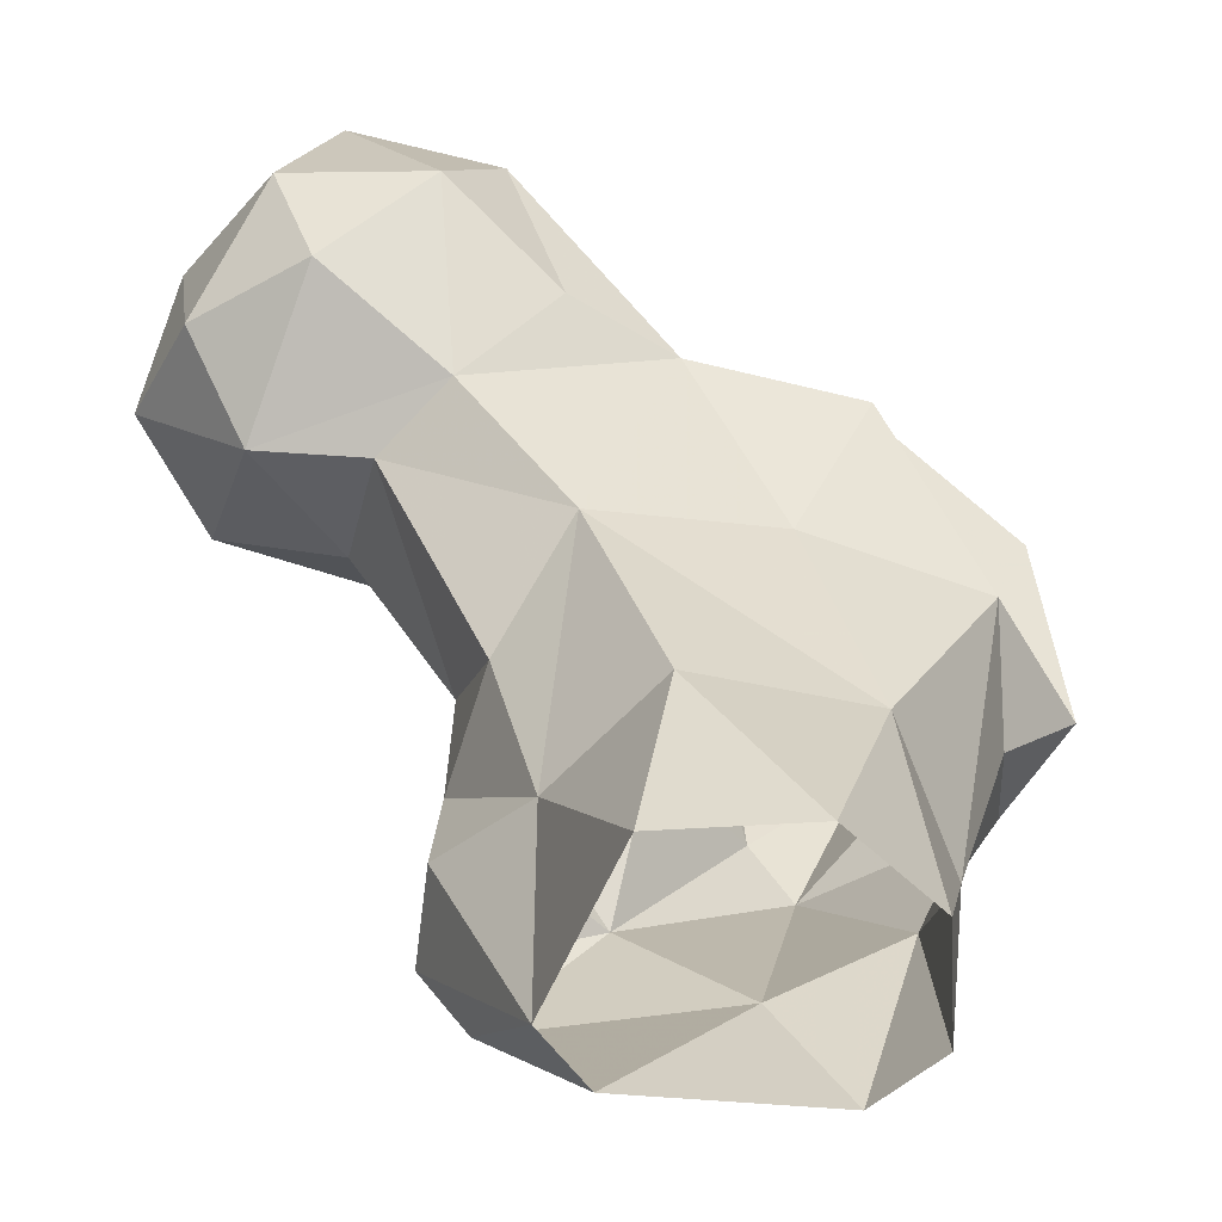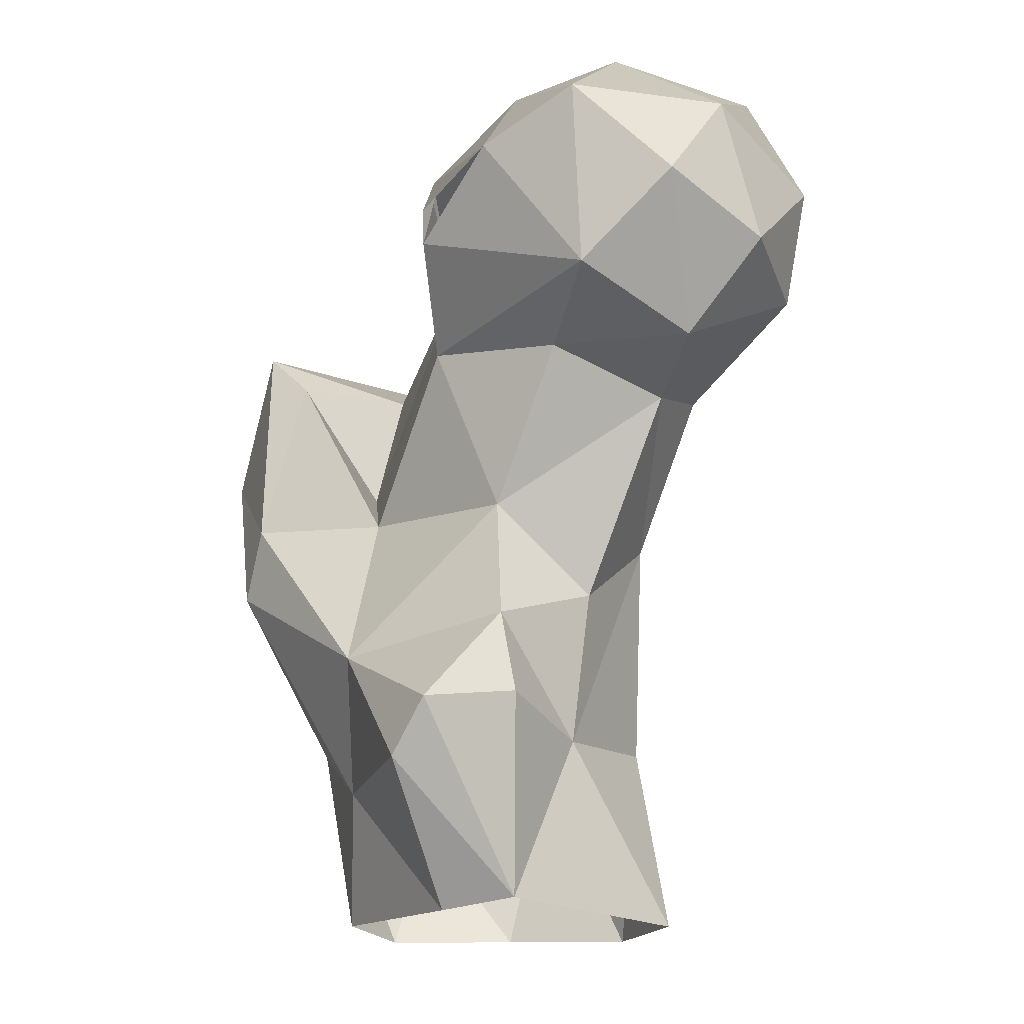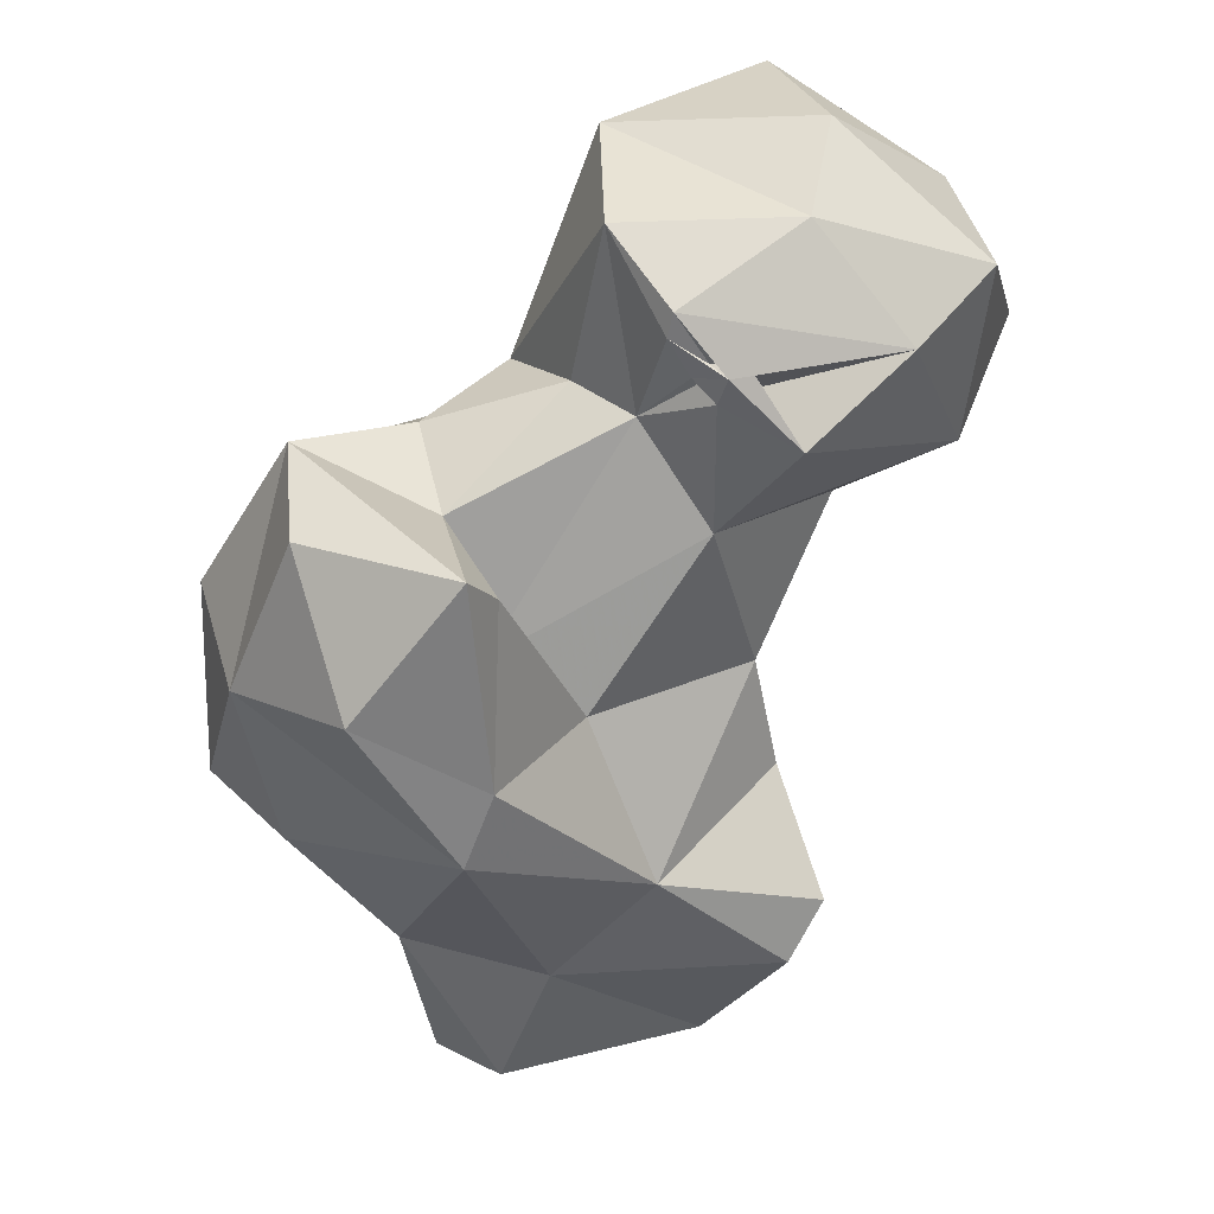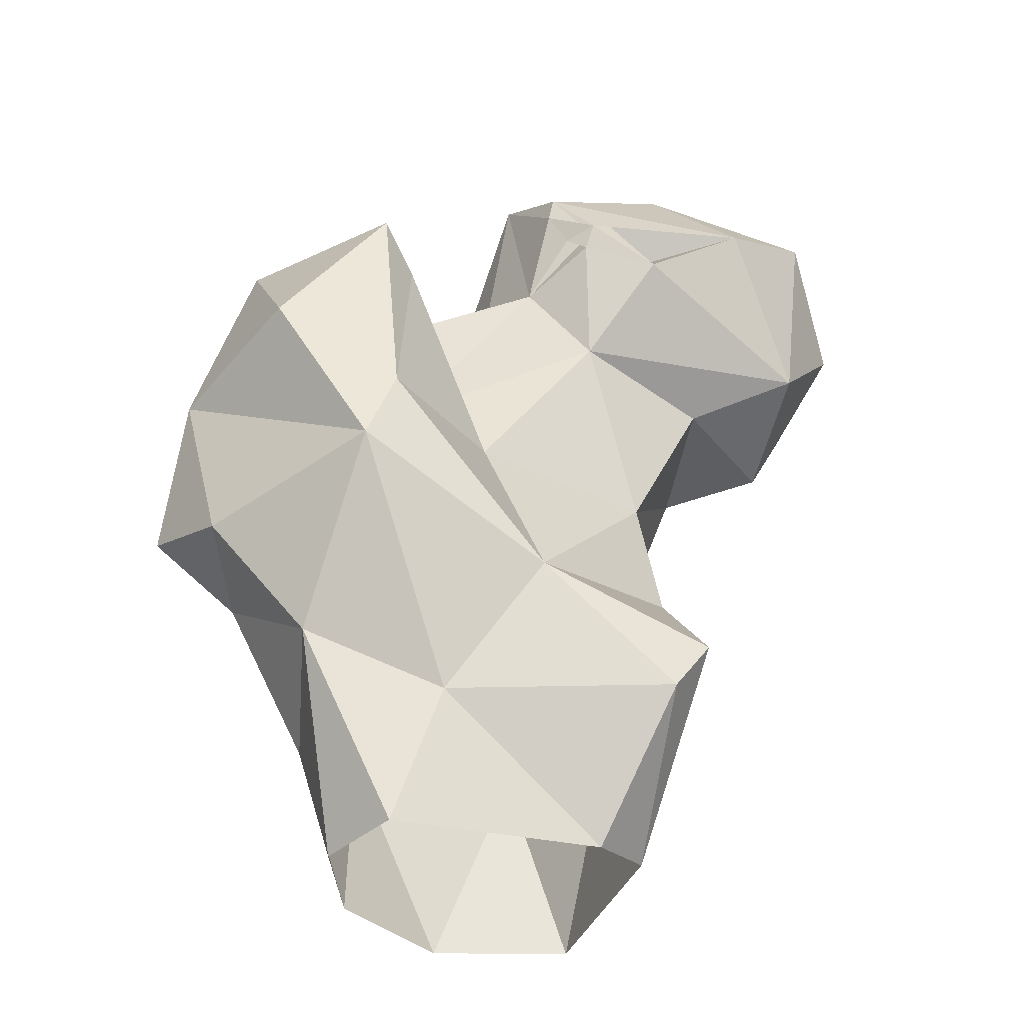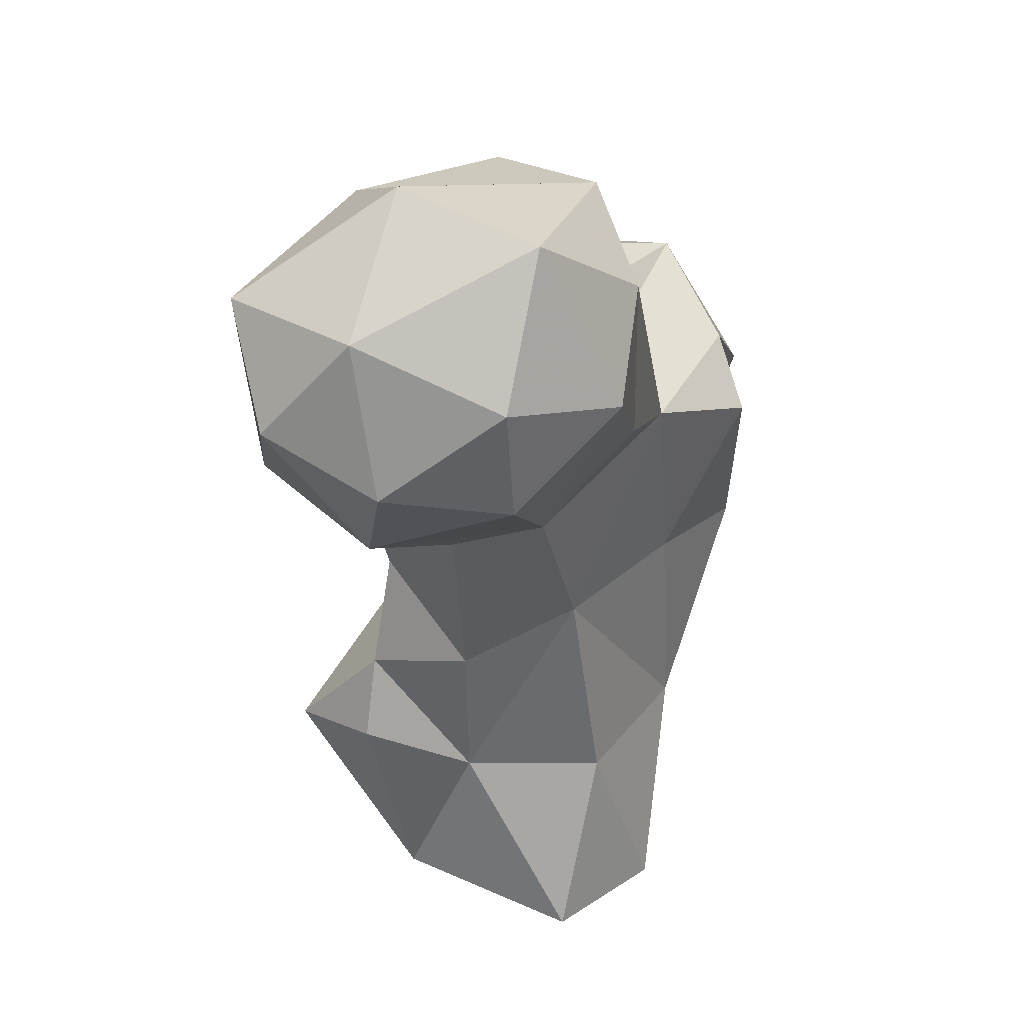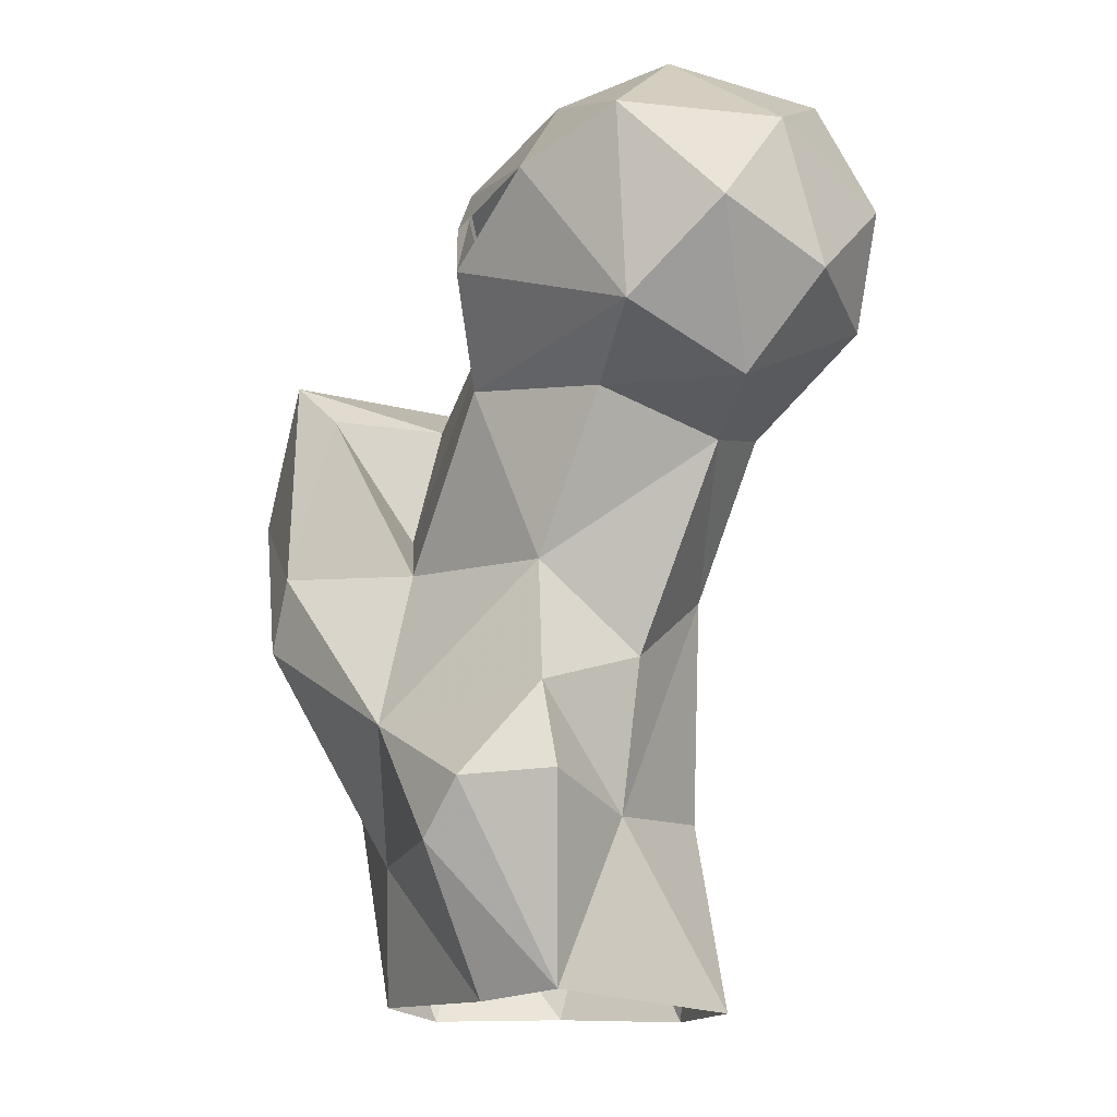
<metadata>
{"format":"obj","ext":"obj","renderer":"f3d","projection":"perspective","resolution":1024,"background":"white","views":[{"elev":36.3,"azim":170.8,"up":"+Y"},{"elev":-16.2,"azim":75.4,"up":"+Z"},{"elev":34.3,"azim":-4.9,"up":"+Z"},{"elev":-33.3,"azim":-0.6,"up":"+Z"},{"elev":30.3,"azim":138.6,"up":"+Z"},{"elev":-13.0,"azim":76.8,"up":"+Z"}]}
</metadata>
<code>
v 105.5 175.1 1.239
v 98.56 182 0.04544
v 128.8 181.2 0.9306
v 99.55 197 0.3448
v 133.7 188.6 2.13
v 125.7 209.8 0.09279
v 109.7 209 -0.2295
v 95.1 173.3 24.07
v 118.7 208.3 21.78
v 111.2 173.8 16.82
v 99.81 201.9 21.6
v 137.3 173.3 17.17
v 130.4 196.7 21.09
v 94.26 186.9 15.24
v 141.4 176 23.51
v 139.7 187.2 24.98
v 122.5 170.7 31.5
v 85.38 185.7 33.54
v 102.1 161 43
v 137.2 186.1 34.81
v 84.55 197.3 42.06
v 122.8 208 47.06
v 132.3 198.3 38.69
v 83.81 173.6 38.12
v 105.4 162.2 51.26
v 103.1 203.8 46.63
v 76.12 182.3 40.8
v 115.5 175.6 50.27
v 134.4 186.3 48.72
v 79.55 175.3 56.05
v 91.28 161.3 60.85
v 89.09 198.6 70.17
v 76.44 189.9 59.79
v 91.88 205.8 63.44
v 139.9 205.4 61.99
v 106.5 167.3 70.96
v 105.2 177.3 56.76
v 142.6 191.2 66.54
v 132 212.3 64.29
v 128.8 180.1 69.02
v 109.4 208.6 69.83
v 103.4 163.3 75.69
v 151.7 205 65.96
v 86.71 186.2 78.28
v 120 214.7 73.61
v 86.79 173.4 74.69
v 101.7 181.4 71.77
v 143.8 220.6 74.15
v 121.2 183.9 80.8
v 155.5 190.9 72.2
v 156.2 212.7 77.05
v 115.3 191.7 80.8
v 161.9 199.8 82.1
v 109.8 203.1 77.29
v 130.5 223.3 83.77
v 99.79 193.2 75.83
v 137 176.3 80.22
v 128.5 178.5 84.79
v 146.4 222.3 87.67
v 148.3 181 88.64
v 157.6 189.3 93.22
v 129.5 177.8 87.95
v 126.2 180 87.11
v 119.5 207 101.9
v 122.9 217.6 93.88
v 155.9 208.3 93.87
v 127.8 179 89.11
v 130.2 179 88.94
v 131.2 179.1 89.45
v 124.4 180.3 94.14
v 123.8 180.4 91.31
v 118.5 189.2 99.45
v 138.2 218.3 103.2
v 138.4 187.6 100.1
v 142 199.6 105.2
f 64 75 73
f 64 74 75
f 66 73 75
f 61 75 74
f 70 74 72
f 61 66 75
f 59 73 66
f 55 65 73
f 60 61 74
f 55 73 59
f 62 70 68
f 67 70 71
f 49 72 52
f 49 60 69
f 49 63 71
f 68 70 69
f 62 71 63
f 49 71 72
f 51 59 66
f 63 70 67
f 57 69 62
f 49 58 68
f 58 67 68
f 58 63 67
f 58 62 63
f 45 65 55
f 41 65 45
f 41 64 65
f 70 72 71
f 51 66 53
f 60 74 70
f 41 54 64
f 57 62 58
f 50 53 61
f 50 61 60
f 50 60 57
f 40 58 49
f 9 11 22
f 40 57 58
f 13 22 23
f 42 44 46
f 18 27 21
f 48 59 51
f 44 47 56
f 32 44 56
f 36 47 42
f 19 25 31
f 28 37 36
f 39 55 48
f 64 72 74
f 32 56 41
f 43 53 50
f 54 72 64
f 18 24 27
f 38 50 40
f 23 35 29
f 40 50 57
f 39 45 55
f 49 70 63
f 39 48 43
f 53 66 61
f 60 62 69
f 9 22 13
f 37 49 47
f 10 12 17
f 31 42 46
f 39 41 45
f 36 37 47
f 12 15 17
f 25 36 42
f 62 68 67
f 28 40 37
f 37 40 49
f 35 43 38
f 43 48 51
f 43 51 53
f 22 41 39
f 22 26 41
f 10 17 19
f 17 20 29
f 25 42 31
f 28 29 40
f 47 49 52
f 57 68 69
f 22 39 35
f 38 43 50
f 29 35 38
f 62 67 71
f 27 30 33
f 21 32 34
f 49 68 57
f 14 18 21
f 25 28 36
f 27 33 32
f 21 27 32
f 30 44 33
f 1 10 8
f 17 29 28
f 13 23 20
f 29 38 40
f 32 41 34
f 11 21 26
f 4 11 7
f 20 23 29
f 24 30 27
f 8 19 24
f 64 73 65
f 3 5 12
f 5 15 12
f 17 28 25
f 15 20 17
f 21 34 26
f 4 14 11
f 19 30 24
f 8 24 18
f 30 31 46
f 11 26 22
f 5 6 13
f 5 16 15
f 3 12 10
f 30 46 44
f 15 16 20
f 8 10 19
f 41 56 54
f 17 25 19
f 8 18 14
f 19 31 30
f 1 8 2
f 2 14 4
f 52 54 56
f 49 69 70
f 35 39 43
f 52 72 54
f 6 9 13
f 1 3 10
f 60 70 62
f 7 11 9
f 26 34 41
f 11 14 21
f 13 20 16
f 2 8 14
f 42 47 44
f 22 35 23
f 49 57 60
f 48 55 59
f 5 13 16
f 6 7 9
f 47 52 56
f 32 33 44

</code>
